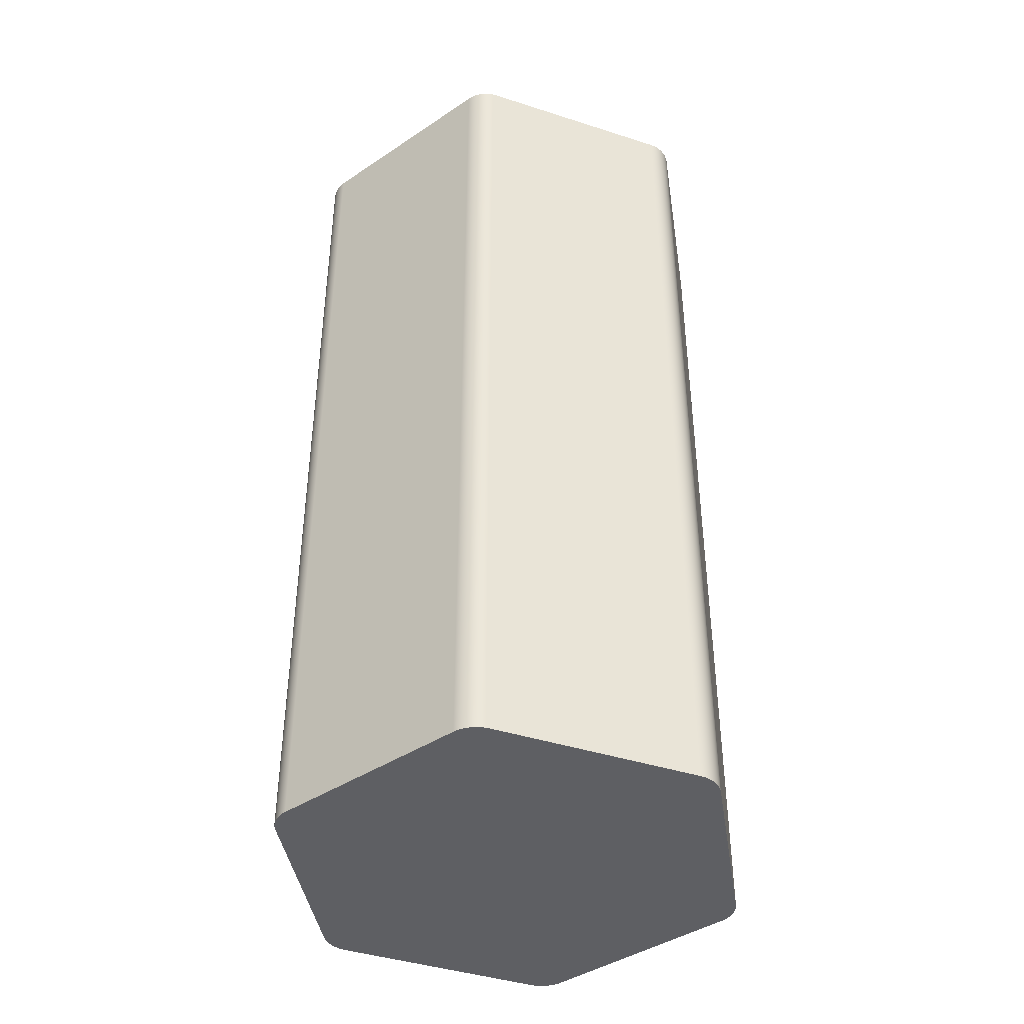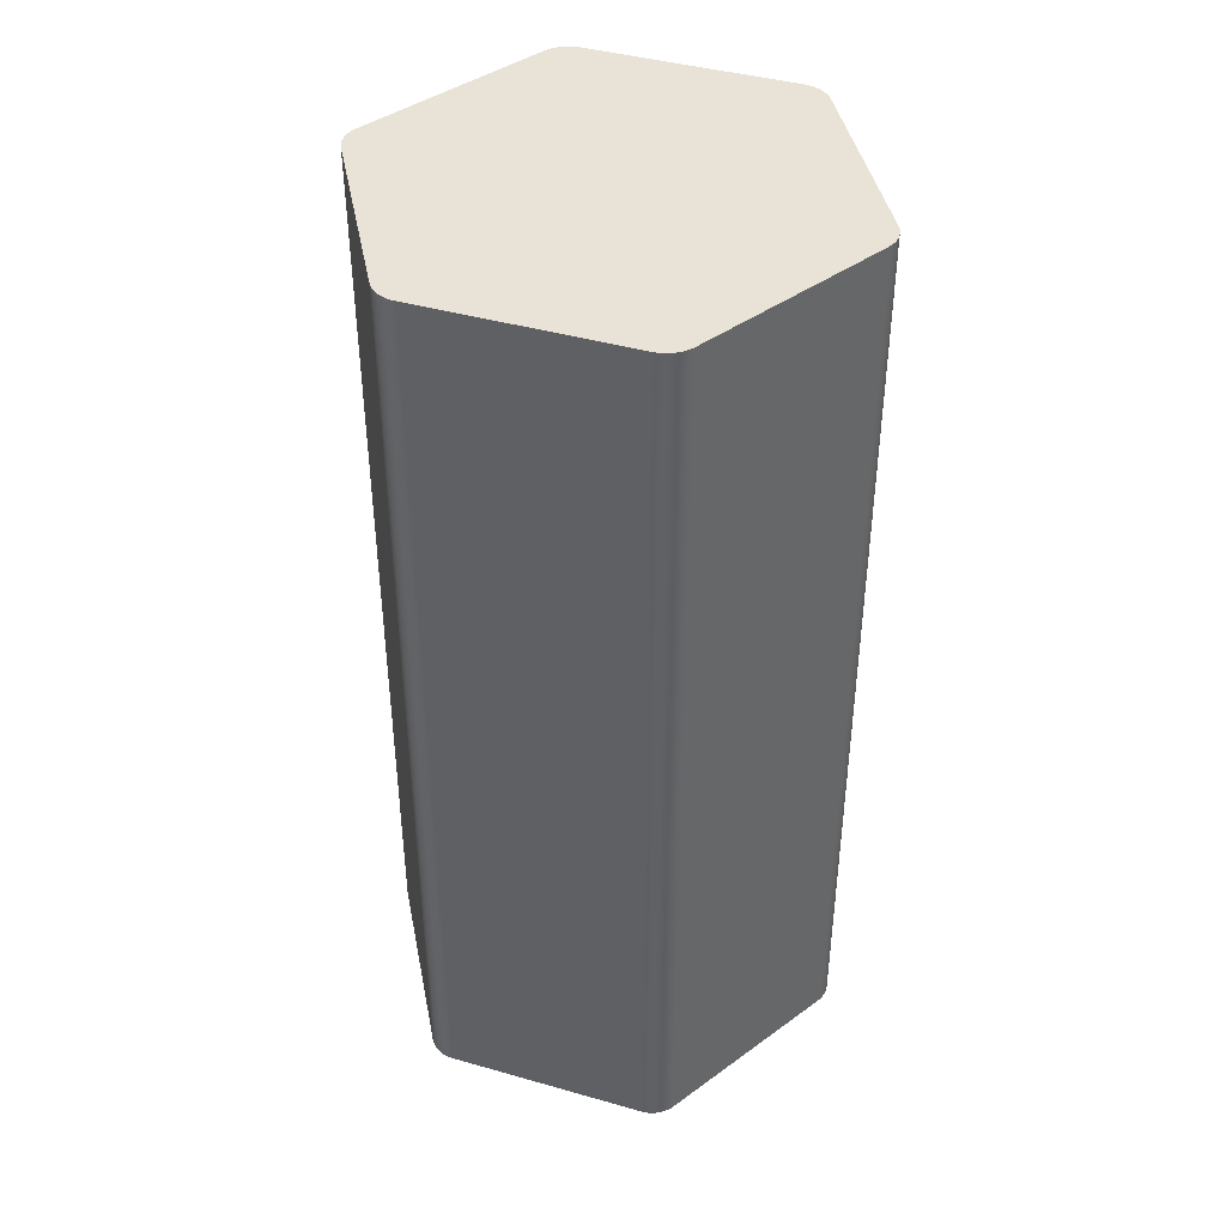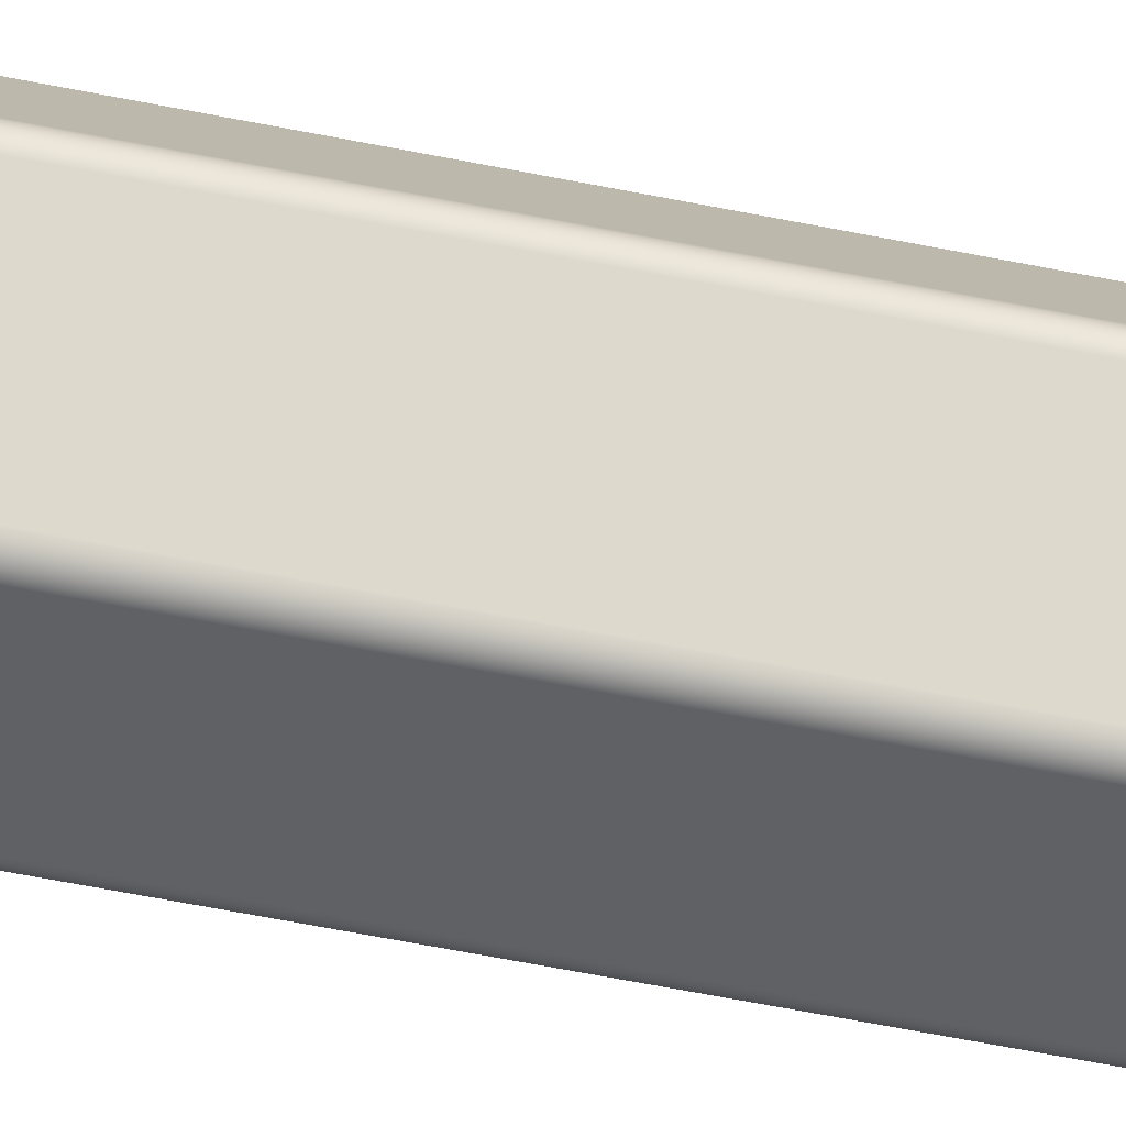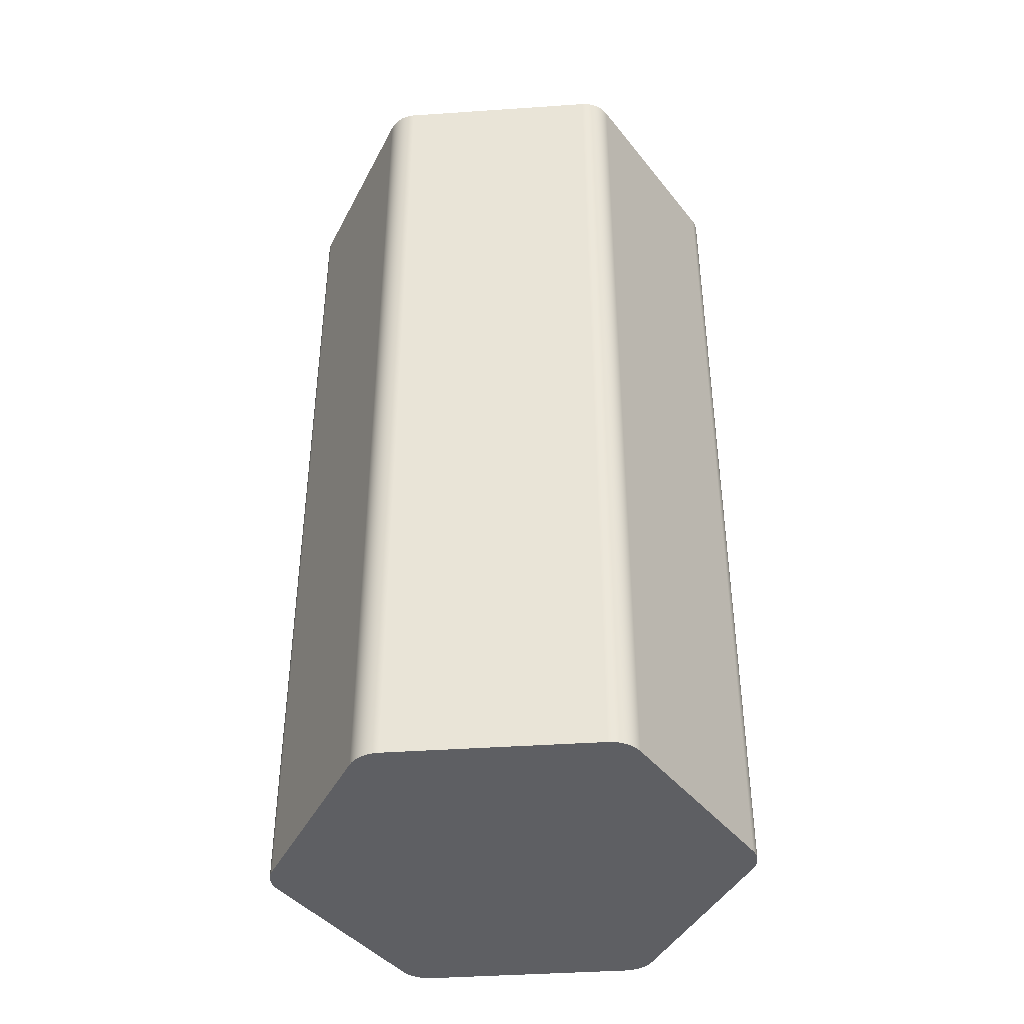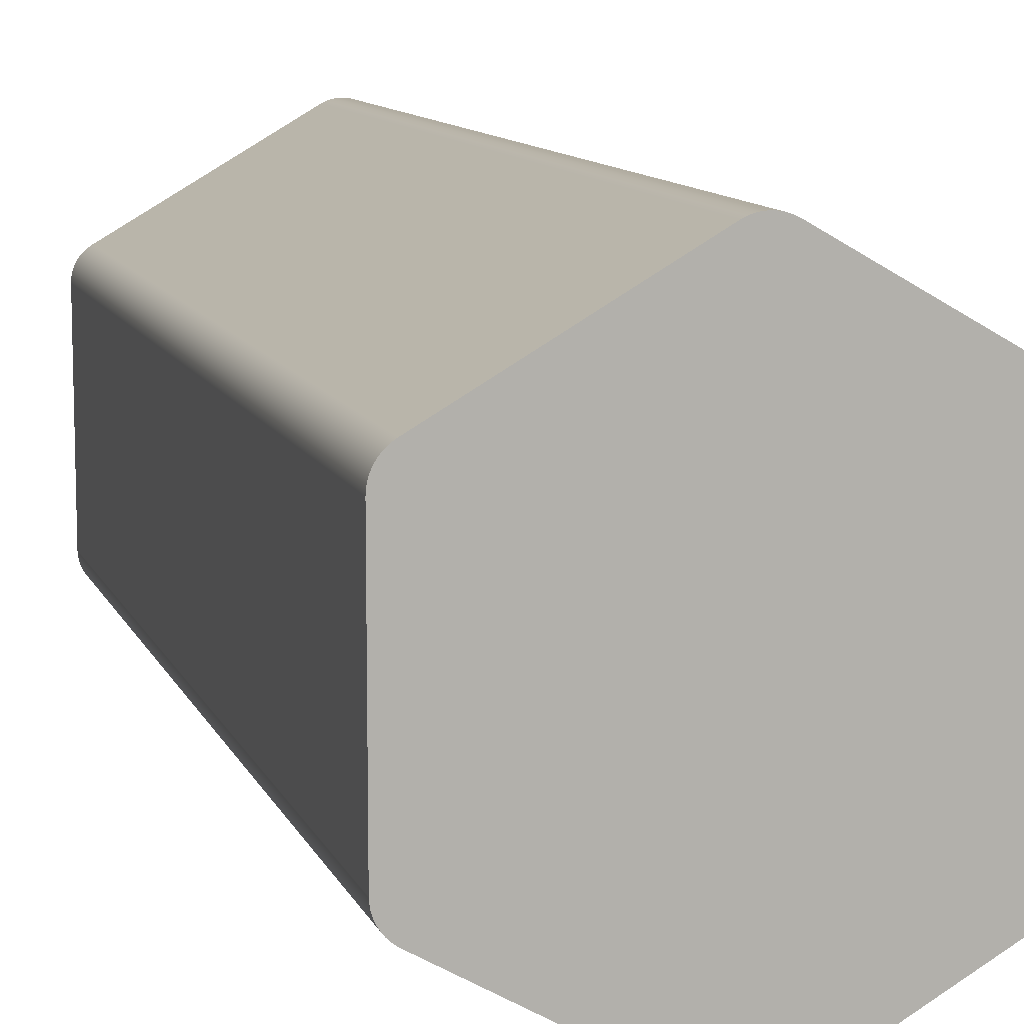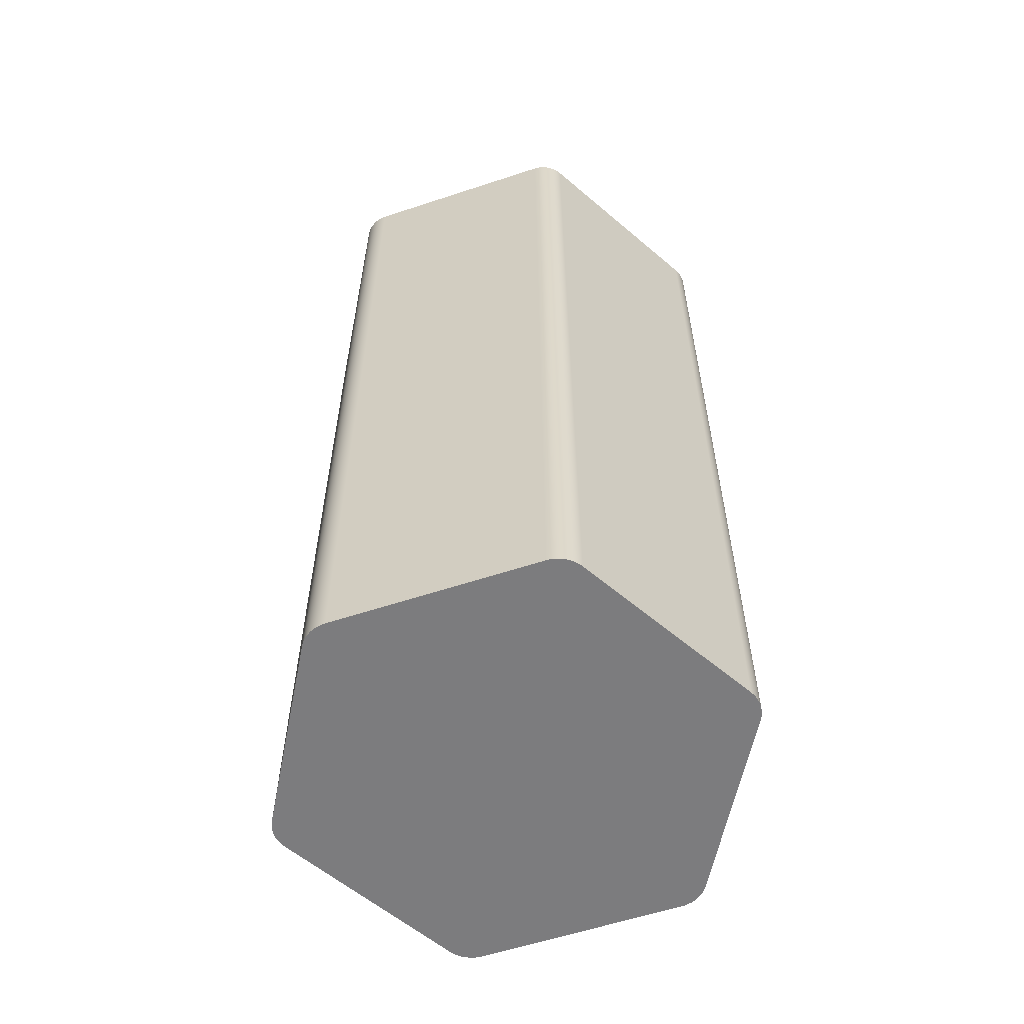
<metadata>
{"format":"obj","ext":"obj","renderer":"f3d","projection":"perspective","resolution":1024,"background":"white","views":[{"elev":-41.9,"azim":-111.2,"up":"+Z"},{"elev":41.8,"azim":-71.1,"up":"+Z"},{"elev":-77.8,"azim":79.6,"up":"+Y"},{"elev":-41.5,"azim":94.7,"up":"+Z"},{"elev":10.6,"azim":-16.2,"up":"+Y"},{"elev":-58.9,"azim":168.8,"up":"+Z"}]}
</metadata>
<code>
g Pegs v6
v 0.1154 0.0557 0.1
v 0.1154 0.0557 0
v 0.1151 0.05586 0
v 0.1151 0.05586 0.1
v 0.1147 0.056 0
v 0.1147 0.056 0.1
v 0.1144 0.05609 0
v 0.1144 0.05609 0.1
v 0.114 0.05615 0
v 0.114 0.05615 0.1
v 0.1136 0.05617 0
v 0.1136 0.05617 0.1
v 0.1133 0.05615 0
v 0.1133 0.05615 0.1
v 0.1129 0.05609 0
v 0.1129 0.05609 0.1
v 0.1125 0.056 0
v 0.1125 0.056 0.1
v 0.1122 0.05586 0
v 0.1122 0.05586 0.1
v 0.1119 0.0557 0
v 0.1119 0.0557 0.1
v 0.09283 0.04471 0
v 0.09283 0.04471 0.1
v 0.09252 0.0445 0
v 0.09252 0.0445 0.1
v 0.09223 0.04427 0
v 0.09223 0.04427 0.1
v 0.09196 0.04401 0
v 0.09196 0.04401 0.1
v 0.09173 0.04372 0
v 0.09173 0.04372 0.1
v 0.09153 0.0434 0
v 0.09153 0.0434 0.1
v 0.09136 0.04307 0
v 0.09136 0.04307 0.1
v 0.09122 0.04272 0
v 0.09122 0.04272 0.1
v 0.09113 0.04236 0
v 0.09113 0.04236 0.1
v 0.09107 0.042 0
v 0.09107 0.042 0.1
v 0.09105 0.04162 0
v 0.09105 0.04162 0.1
v 0.09105 0.01964 0
v 0.09105 0.01964 0.1
v 0.09107 0.01927 0
v 0.09107 0.01927 0.1
v 0.09113 0.0189 0
v 0.09113 0.0189 0.1
v 0.09122 0.01854 0
v 0.09122 0.01854 0.1
v 0.09136 0.0182 0
v 0.09136 0.0182 0.1
v 0.09153 0.01787 0
v 0.09153 0.01787 0.1
v 0.09173 0.01755 0
v 0.09173 0.01755 0.1
v 0.09196 0.01726 0
v 0.09196 0.01726 0.1
v 0.09223 0.017 0
v 0.09223 0.017 0.1
v 0.09252 0.01677 0
v 0.09252 0.01677 0.1
v 0.09283 0.01656 0
v 0.09283 0.01656 0.1
v 0.1119 0.005573 0
v 0.1119 0.005573 0.1
v 0.1122 0.005404 0
v 0.1122 0.005404 0.1
v 0.1125 0.00527 0
v 0.1125 0.00527 0.1
v 0.1129 0.005174 0
v 0.1129 0.005174 0.1
v 0.1133 0.005116 0
v 0.1133 0.005116 0.1
v 0.1136 0.005096 0
v 0.1136 0.005096 0.1
v 0.114 0.005116 0
v 0.114 0.005116 0.1
v 0.1144 0.005174 0
v 0.1144 0.005174 0.1
v 0.1147 0.00527 0
v 0.1147 0.00527 0.1
v 0.1151 0.005404 0
v 0.1151 0.005404 0.1
v 0.1154 0.005573 0
v 0.1154 0.005573 0.1
v 0.1345 0.01656 0
v 0.1345 0.01656 0.1
v 0.1348 0.01677 0
v 0.1348 0.01677 0.1
v 0.1351 0.017 0
v 0.1351 0.017 0.1
v 0.1353 0.01726 0
v 0.1353 0.01726 0.1
v 0.1356 0.01755 0
v 0.1356 0.01755 0.1
v 0.1358 0.01787 0
v 0.1358 0.01787 0.1
v 0.1359 0.0182 0
v 0.1359 0.0182 0.1
v 0.1361 0.01854 0
v 0.1361 0.01854 0.1
v 0.1362 0.0189 0
v 0.1362 0.0189 0.1
v 0.1362 0.01927 0
v 0.1362 0.01927 0.1
v 0.1362 0.01964 0
v 0.1362 0.01964 0.1
v 0.1358 0.0434 0
v 0.1361 0.04272 0
v 0.1362 0.04236 0
v 0.1362 0.042 0
v 0.1353 0.04401 0
v 0.1356 0.04372 0
v 0.1348 0.0445 0
v 0.1351 0.04427 0
v 0.1362 0.04162 0
v 0.1359 0.04307 0
v 0.1345 0.04471 0
v 0.1362 0.04162 0.1
v 0.1362 0.042 0.1
v 0.1353 0.04401 0.1
v 0.1351 0.04427 0.1
v 0.1358 0.0434 0.1
v 0.1356 0.04372 0.1
v 0.1362 0.04236 0.1
v 0.1361 0.04272 0.1
v 0.1359 0.04307 0.1
v 0.1348 0.0445 0.1
v 0.1345 0.04471 0.1
o mesh0
f 1 2 3
f 4 3 5
f 6 5 7
f 8 7 9
f 10 9 11
f 12 11 13
f 14 13 15
f 16 15 17
f 18 17 19
f 20 19 21
f 21 22 20
f 19 20 18
f 17 18 16
f 15 16 14
f 13 14 12
f 11 12 10
f 9 10 8
f 7 8 6
f 5 6 4
f 3 4 1
o mesh1
f 22 21 23
f 23 24 22
o mesh2
f 24 23 25
f 26 25 27
f 28 27 29
f 30 29 31
f 32 31 33
f 34 33 35
f 36 35 37
f 38 37 39
f 40 39 41
f 42 41 43
f 43 44 42
f 41 42 40
f 39 40 38
f 37 38 36
f 35 36 34
f 33 34 32
f 31 32 30
f 29 30 28
f 27 28 26
f 25 26 24
o mesh3
f 44 43 45
f 45 46 44
o mesh4
f 46 45 47
f 48 47 49
f 50 49 51
f 52 51 53
f 54 53 55
f 56 55 57
f 58 57 59
f 60 59 61
f 62 61 63
f 64 63 65
f 65 66 64
f 63 64 62
f 61 62 60
f 59 60 58
f 57 58 56
f 55 56 54
f 53 54 52
f 51 52 50
f 49 50 48
f 47 48 46
o mesh5
f 66 65 67
f 67 68 66
o mesh6
f 68 67 69
f 70 69 71
f 72 71 73
f 74 73 75
f 76 75 77
f 78 77 79
f 80 79 81
f 82 81 83
f 84 83 85
f 86 85 87
f 87 88 86
f 85 86 84
f 83 84 82
f 81 82 80
f 79 80 78
f 77 78 76
f 75 76 74
f 73 74 72
f 71 72 70
f 69 70 68
o mesh7
f 88 87 89
f 89 90 88
o mesh8
f 90 89 91
f 92 91 93
f 94 93 95
f 96 95 97
f 98 97 99
f 100 99 101
f 102 101 103
f 104 103 105
f 106 105 107
f 108 107 109
f 109 110 108
f 107 108 106
f 105 106 104
f 103 104 102
f 101 102 100
f 99 100 98
f 97 98 96
f 95 96 94
f 93 94 92
f 91 92 90
o mesh9
f 77 83 81
f 77 87 85
f 111 112 113
f 114 115 116
f 114 117 118
f 119 35 33
f 63 59 57
f 87 77 75
f 85 83 77
f 111 120 112
f 118 115 114
f 9 7 5
f 3 13 11
f 3 19 17
f 119 31 29
f 119 37 35
f 63 49 47
f 63 55 53
f 63 61 59
f 87 73 71
f 81 79 77
f 116 111 114
f 11 9 3
f 17 15 3
f 33 31 119
f 119 43 41
f 63 51 49
f 57 55 63
f 75 73 87
f 45 99 97
f 114 121 117
f 15 13 3
f 29 27 119
f 41 39 119
f 53 51 63
f 87 67 65
f 71 69 87
f 45 93 91
f 97 95 45
f 113 114 111
f 21 2 121
f 3 21 19
f 39 37 119
f 45 65 63
f 69 67 87
f 95 93 45
f 45 103 101
f 45 109 107
f 121 119 21
f 5 3 9
f 27 25 119
f 65 45 87
f 101 99 45
f 107 105 45
f 3 2 21
f 25 23 119
f 45 89 87
f 105 103 45
f 23 21 119
f 43 119 109
f 91 89 45
f 109 45 43
f 114 119 121
f 47 45 63
o mesh10
f 122 32 34
f 123 124 125
f 123 126 127
f 126 123 128
f 78 84 86
f 78 80 82
f 34 36 122
f 122 28 30
f 20 14 16
f 20 10 12
f 20 6 8
f 127 124 123
f 128 129 126
f 82 84 78
f 88 74 76
f 64 56 58
f 122 40 42
f 30 32 122
f 12 14 20
f 20 4 6
f 129 130 126
f 76 78 88
f 88 70 72
f 58 60 64
f 64 52 54
f 64 46 48
f 122 38 40
f 122 26 28
f 8 10 20
f 125 131 123
f 46 96 98
f 72 74 88
f 54 56 64
f 48 50 64
f 36 38 122
f 16 18 20
f 22 122 132
f 132 122 123
f 46 94 96
f 46 90 92
f 88 68 70
f 88 46 66
f 50 52 64
f 122 24 26
f 22 1 4
f 131 132 123
f 46 106 108
f 46 100 102
f 92 94 46
f 66 68 88
f 60 62 64
f 122 22 24
f 132 1 22
f 46 104 106
f 98 100 46
f 64 66 46
f 44 46 110
f 20 22 4
f 102 104 46
f 86 88 78
f 42 44 122
f 88 90 46
f 108 110 46
f 110 122 44
o mesh11
f 110 109 119
f 119 122 110
o mesh12
f 122 119 114
f 123 114 113
f 128 113 112
f 129 112 120
f 130 120 111
f 126 111 116
f 127 116 115
f 124 115 118
f 125 118 117
f 131 117 121
f 121 132 131
f 117 131 125
f 118 125 124
f 115 124 127
f 116 127 126
f 111 126 130
f 120 130 129
f 112 129 128
f 113 128 123
f 114 123 122
o mesh13
f 132 121 2
f 2 1 132

</code>
